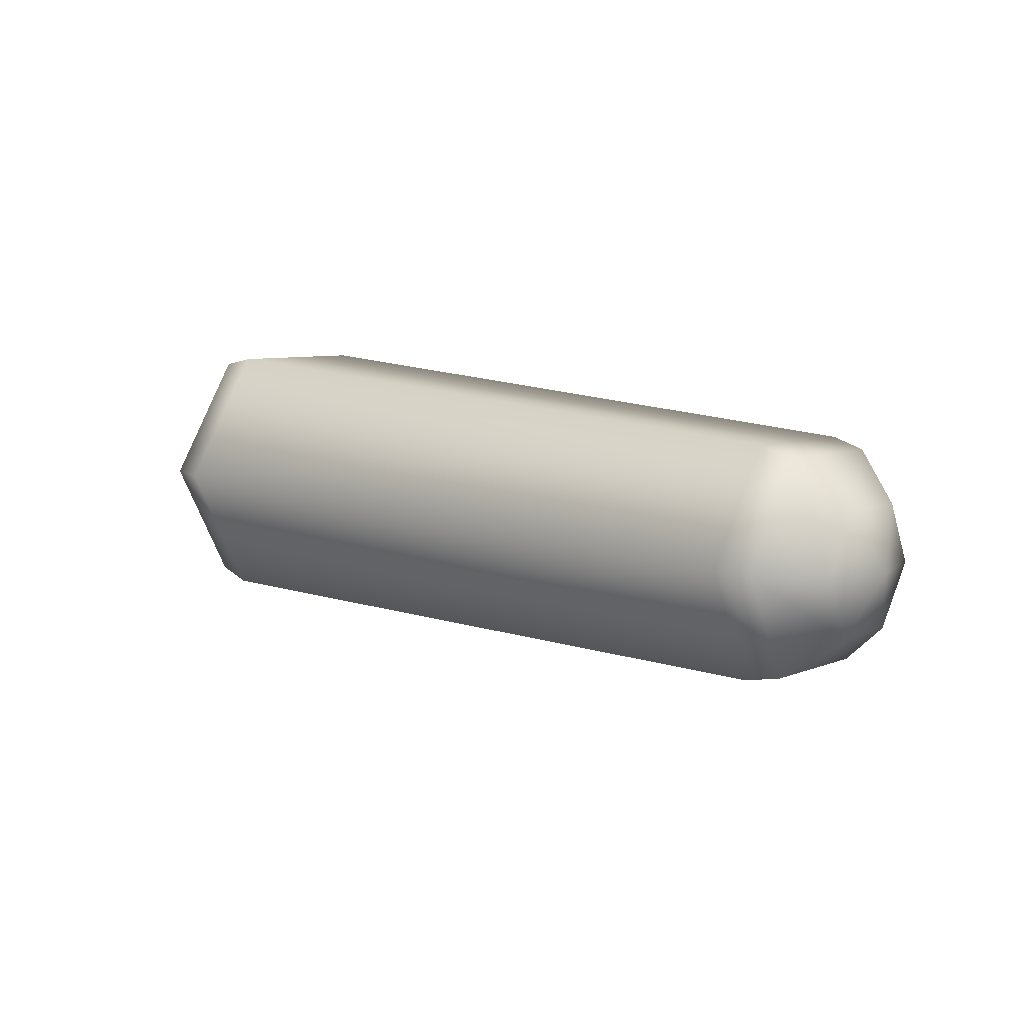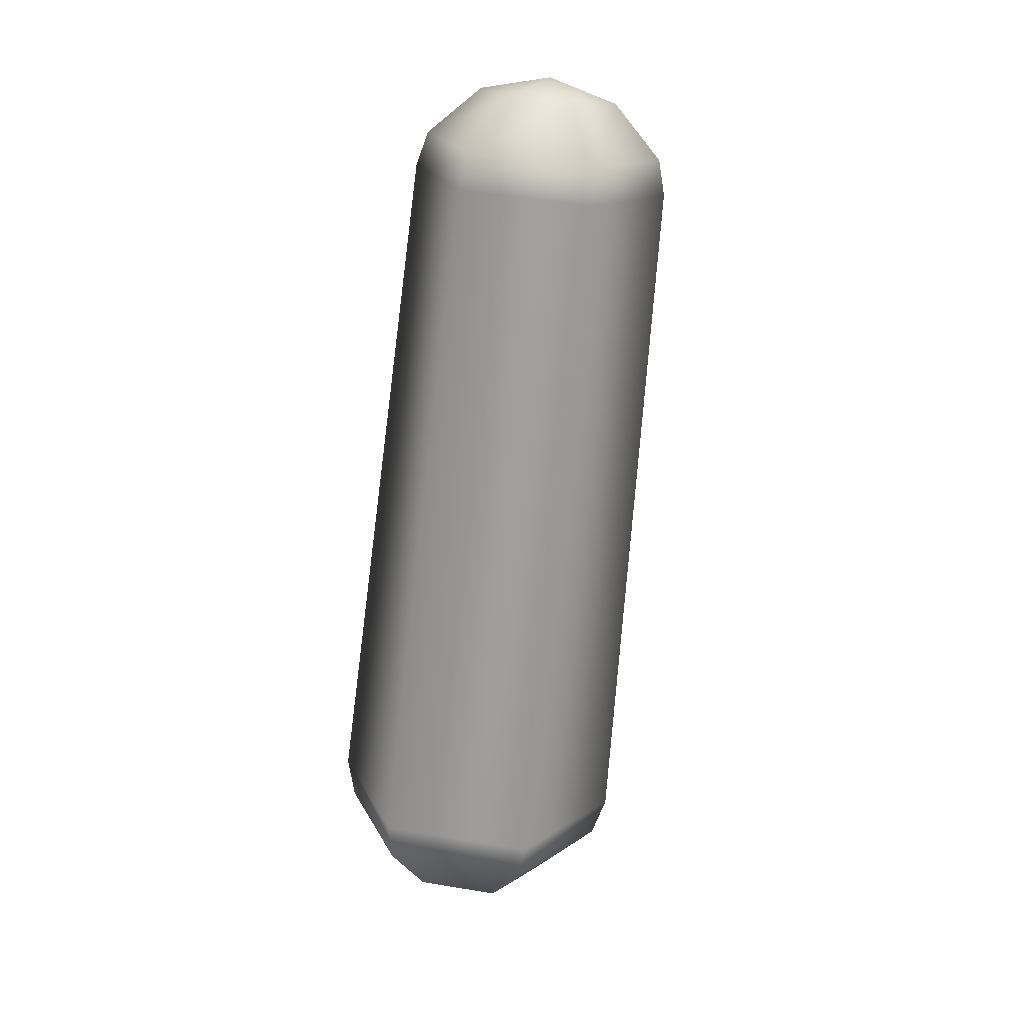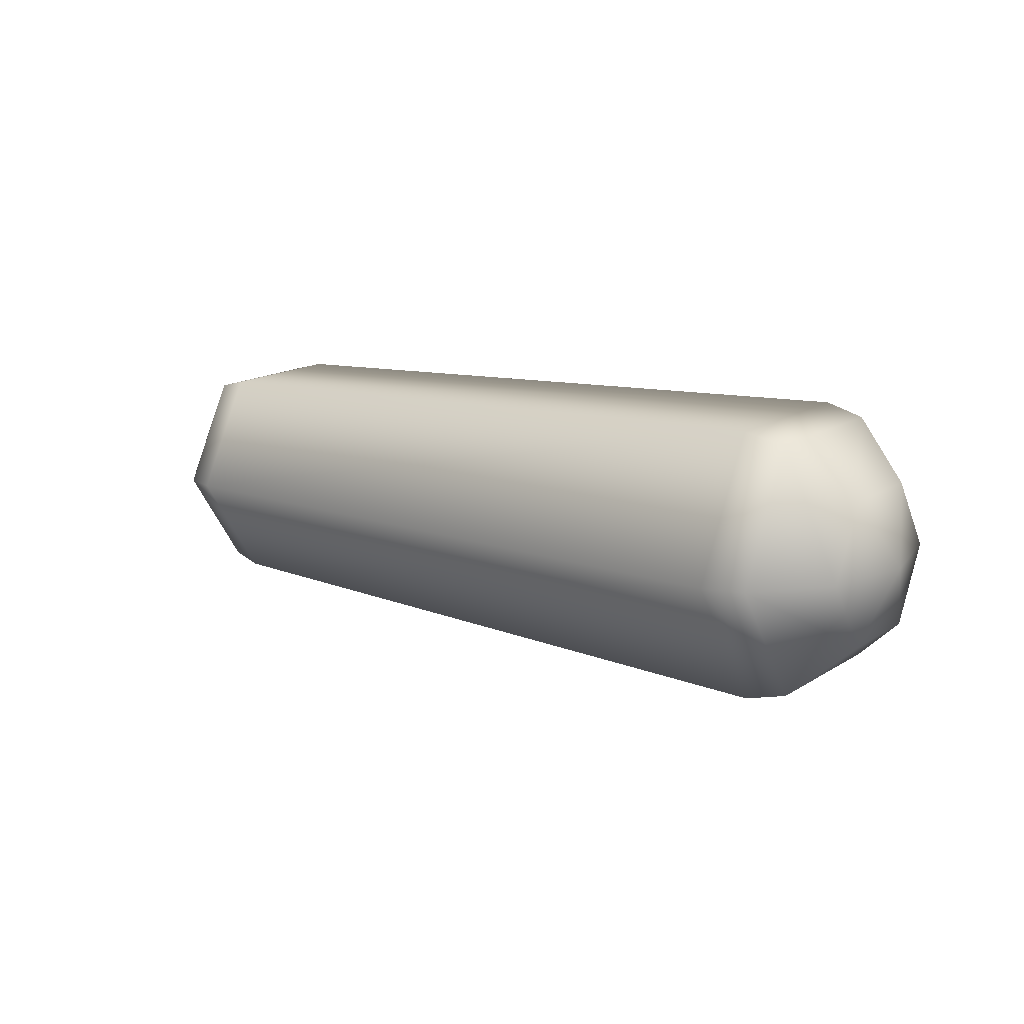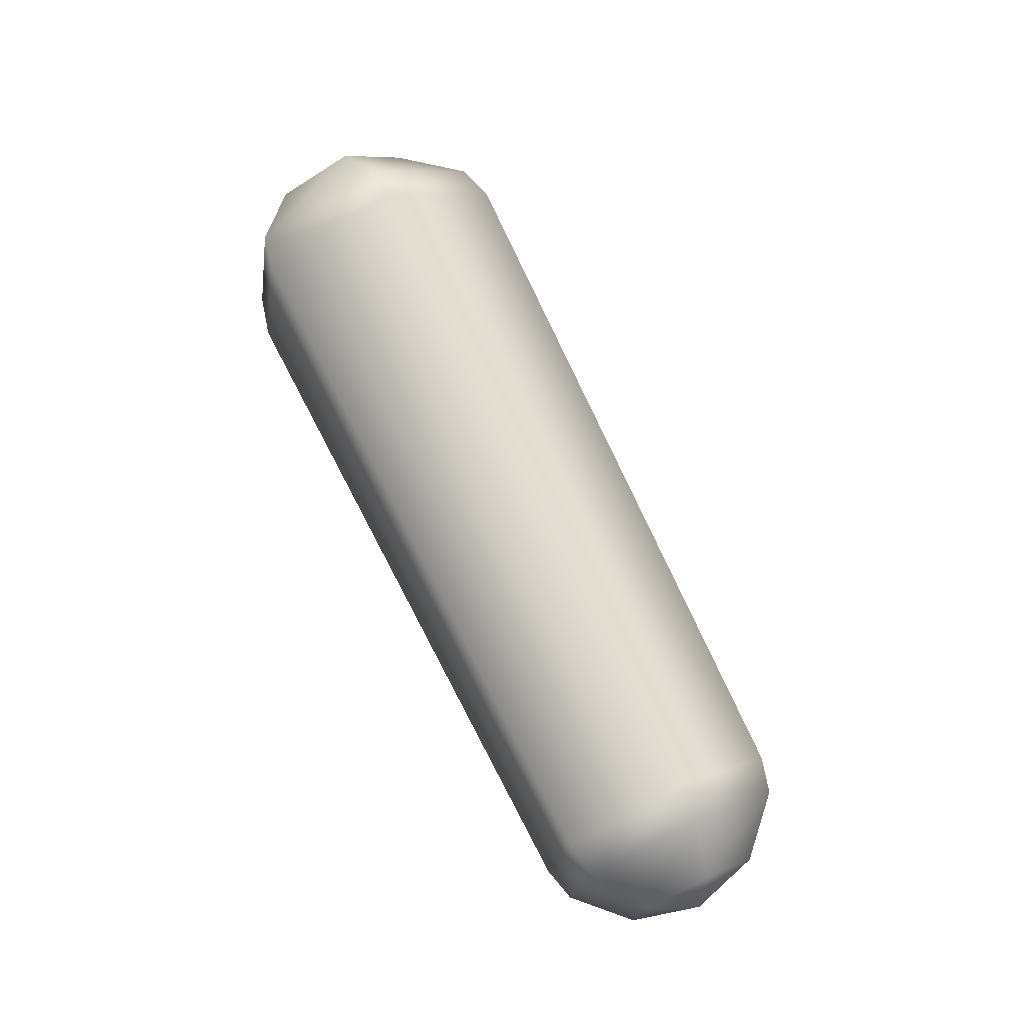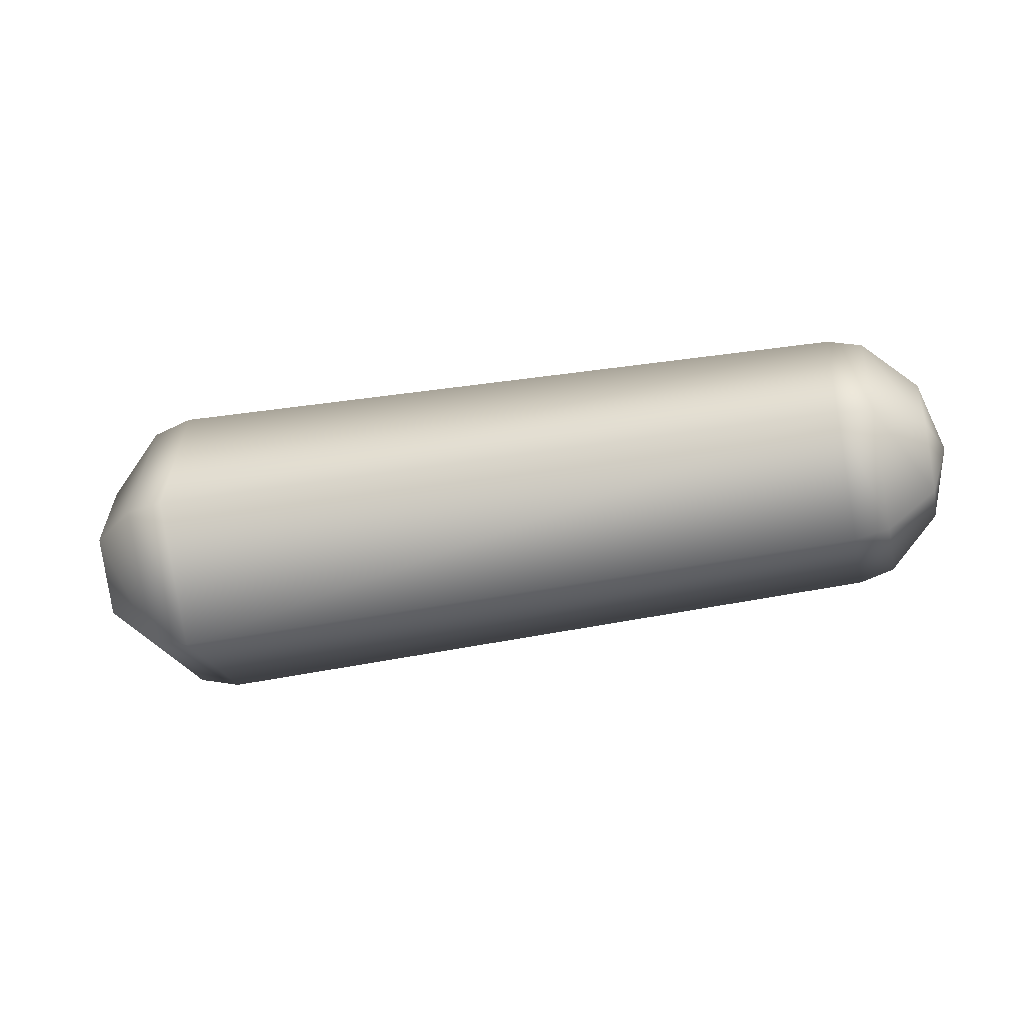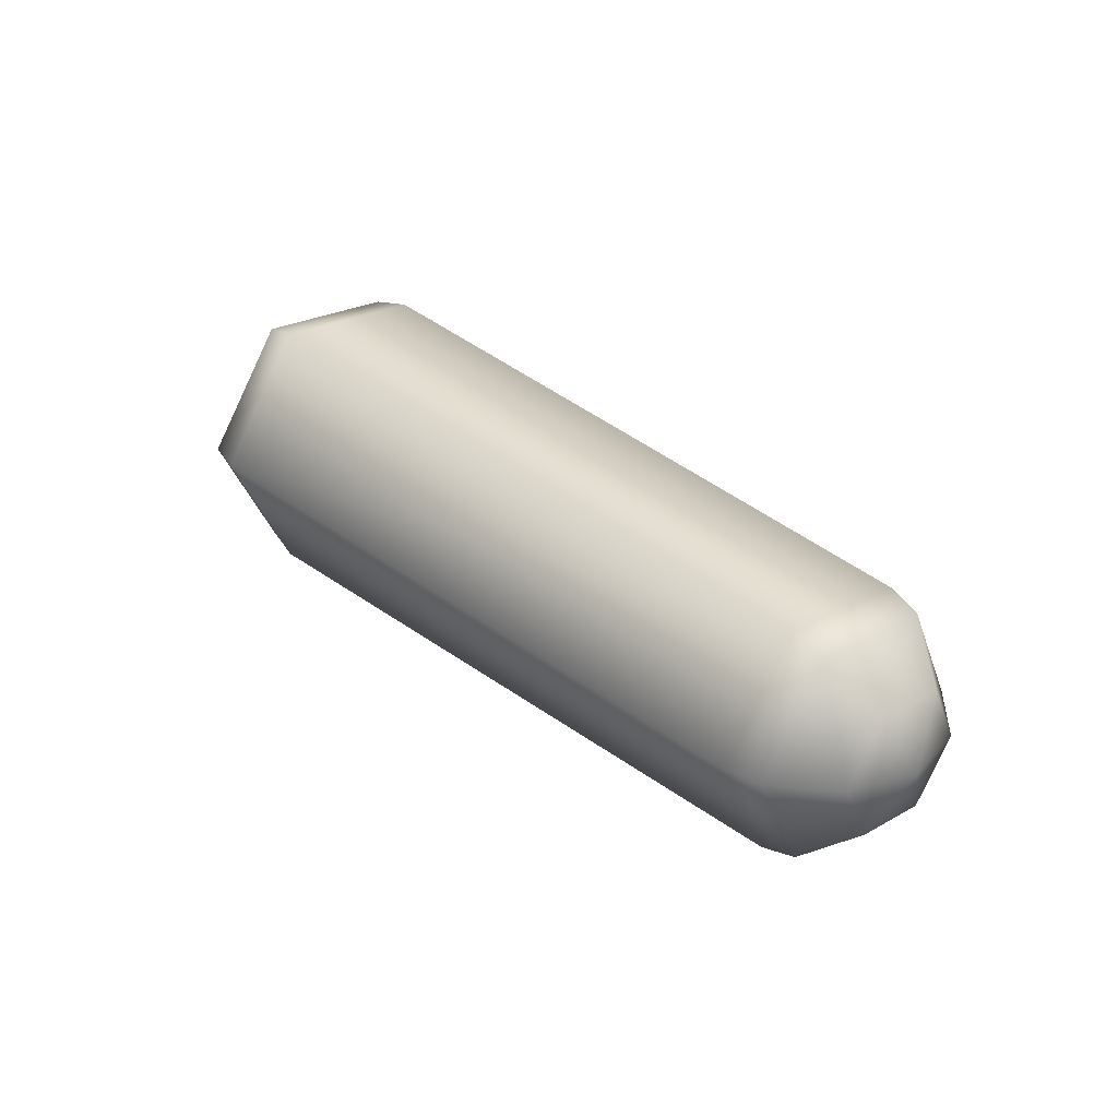
<metadata>
{"format":"obj","ext":"obj","renderer":"f3d","projection":"perspective","resolution":1024,"background":"white","views":[{"elev":18.6,"azim":39.5,"up":"+Z"},{"elev":-65.2,"azim":82.9,"up":"+Z"},{"elev":5.8,"azim":-142.1,"up":"+Z"},{"elev":69.9,"azim":60.2,"up":"+Y"},{"elev":-43.9,"azim":8.9,"up":"+Y"},{"elev":38.2,"azim":46.7,"up":"+Z"}]}
</metadata>
<code>
g pSphere41
v 8.124 11.83 -0.3803
v 8.133 11.86 -0.3839
v 8.126 11.84 -0.4058
v 8.103 11.81 -0.3788
v 8.107 11.83 -0.423
v 8.09 11.81 -0.3793
v 8.094 11.83 -0.4268
v 7.815 11.83 -0.4544
v 8.101 11.84 -0.3418
v 8.088 11.84 -0.3394
v 7.81 11.81 -0.3981
v 8.123 11.85 -0.3589
v 8.133 11.86 -0.3839
v 7.794 11.81 -0.4
v 7.799 11.83 -0.4522
v 7.772 11.84 -0.4053
v 7.774 11.85 -0.4354
v 7.764 11.87 -0.4108
v 7.77 11.86 -0.38
v 7.764 11.87 -0.4108
v 7.792 11.85 -0.3562
v 7.808 11.84 -0.351
v 8.089 11.89 -0.347
v 7.771 11.89 -0.3849
v 7.764 11.87 -0.4108
v 7.794 11.9 -0.3647
v 8.103 11.89 -0.3489
v 7.81 11.9 -0.3601
v 7.774 11.9 -0.415
v 7.764 11.87 -0.4108
v 7.798 11.92 -0.4168
v 8.093 11.91 -0.3946
v 8.124 11.88 -0.3631
v 8.133 11.86 -0.3839
v 8.107 11.91 -0.3931
v 7.815 11.93 -0.4163
v 7.775 11.88 -0.4403
v 7.764 11.87 -0.4108
v 7.801 11.89 -0.4606
v 8.095 11.88 -0.4345
v 8.126 11.89 -0.3886
v 8.133 11.86 -0.3839
v 7.774 11.85 -0.4354
v 7.764 11.87 -0.4108
v 7.799 11.83 -0.4522
v 7.817 11.89 -0.4634
v 7.815 11.83 -0.4544
v 8.094 11.83 -0.4268
v 8.109 11.88 -0.4301
v 8.107 11.83 -0.423
v 8.127 11.87 -0.4099
v 8.133 11.86 -0.3839
v 8.126 11.84 -0.4058
v 8.133 11.86 -0.3839
g pSphere41_0
f 3 2 1
f 1 4 3
f 4 5 3
f 4 6 5
f 6 7 5
f 7 6 8
f 9 4 1
f 10 6 4
f 9 10 4
f 6 11 8
f 6 10 11
f 12 9 1
f 1 13 12
f 11 14 8
f 14 15 8
f 14 16 15
f 16 17 15
f 16 18 17
f 19 16 14
f 19 20 16
f 21 14 11
f 21 19 14
f 10 22 11
f 22 21 11
f 23 10 9
f 10 23 22
f 24 19 21
f 24 25 19
f 26 21 22
f 26 24 21
f 27 23 9
f 27 9 12
f 23 28 22
f 28 26 22
f 29 24 26
f 29 30 24
f 31 29 26
f 31 26 28
f 23 32 28
f 32 23 27
f 33 27 12
f 12 34 33
f 35 27 33
f 35 32 27
f 32 36 28
f 36 31 28
f 37 29 31
f 37 38 29
f 39 37 31
f 39 31 36
f 32 40 36
f 40 32 35
f 41 35 33
f 33 42 41
f 43 37 39
f 43 44 37
f 45 43 39
f 46 39 36
f 45 39 46
f 40 46 36
f 47 45 46
f 47 46 48
f 46 40 48
f 49 40 35
f 48 40 49
f 49 35 41
f 50 48 49
f 51 49 41
f 50 49 51
f 41 52 51
f 53 50 51
f 51 54 53

</code>
